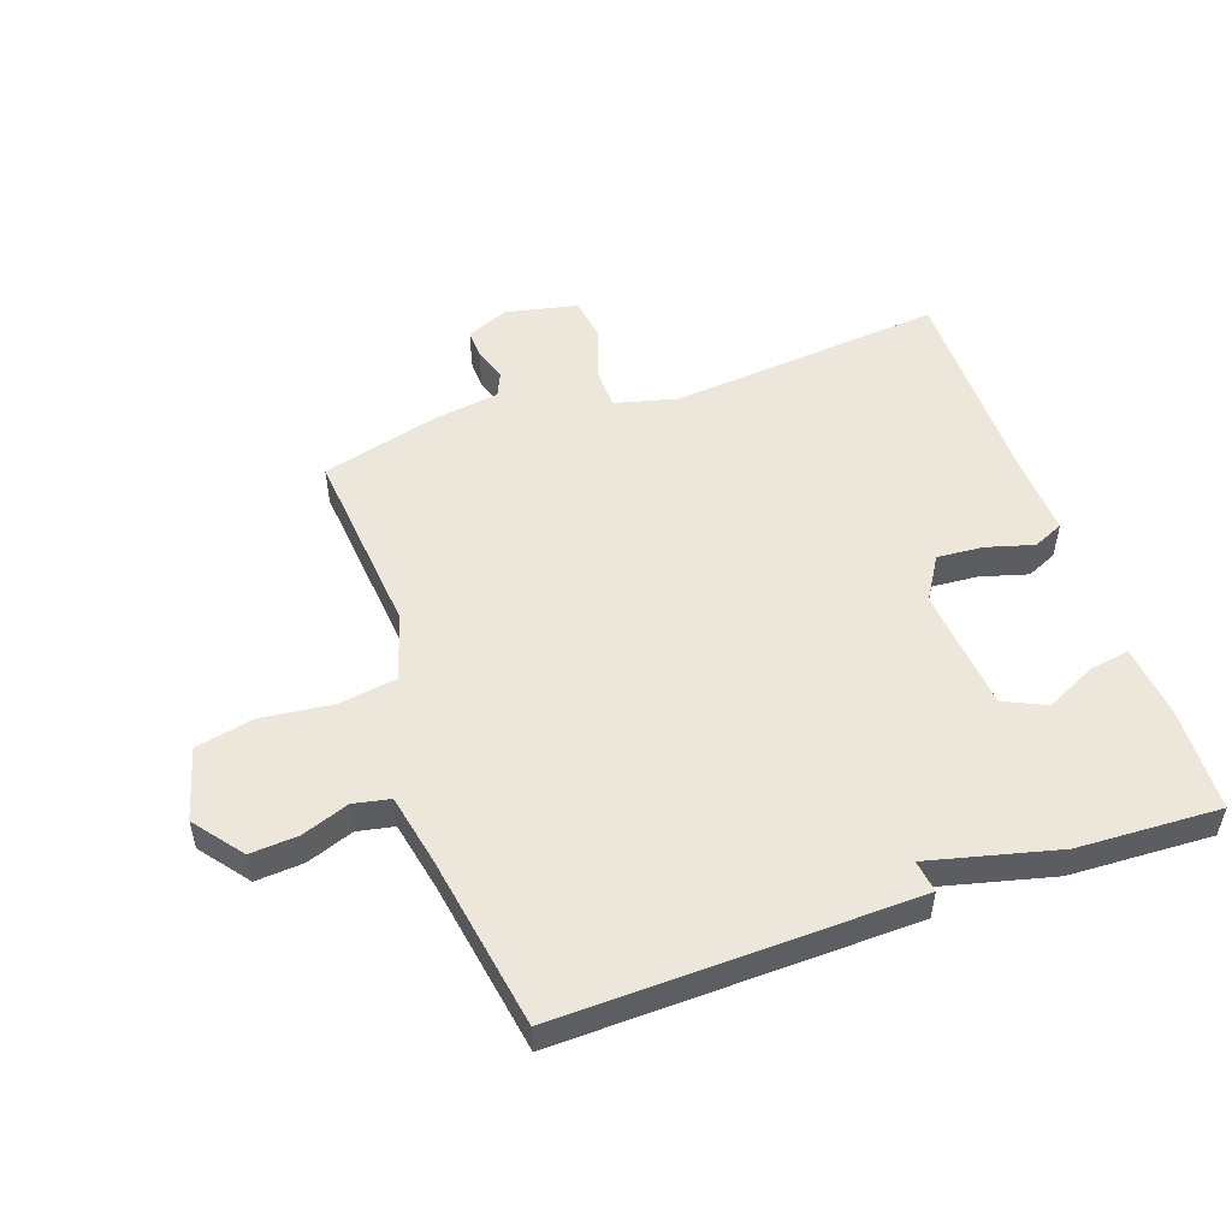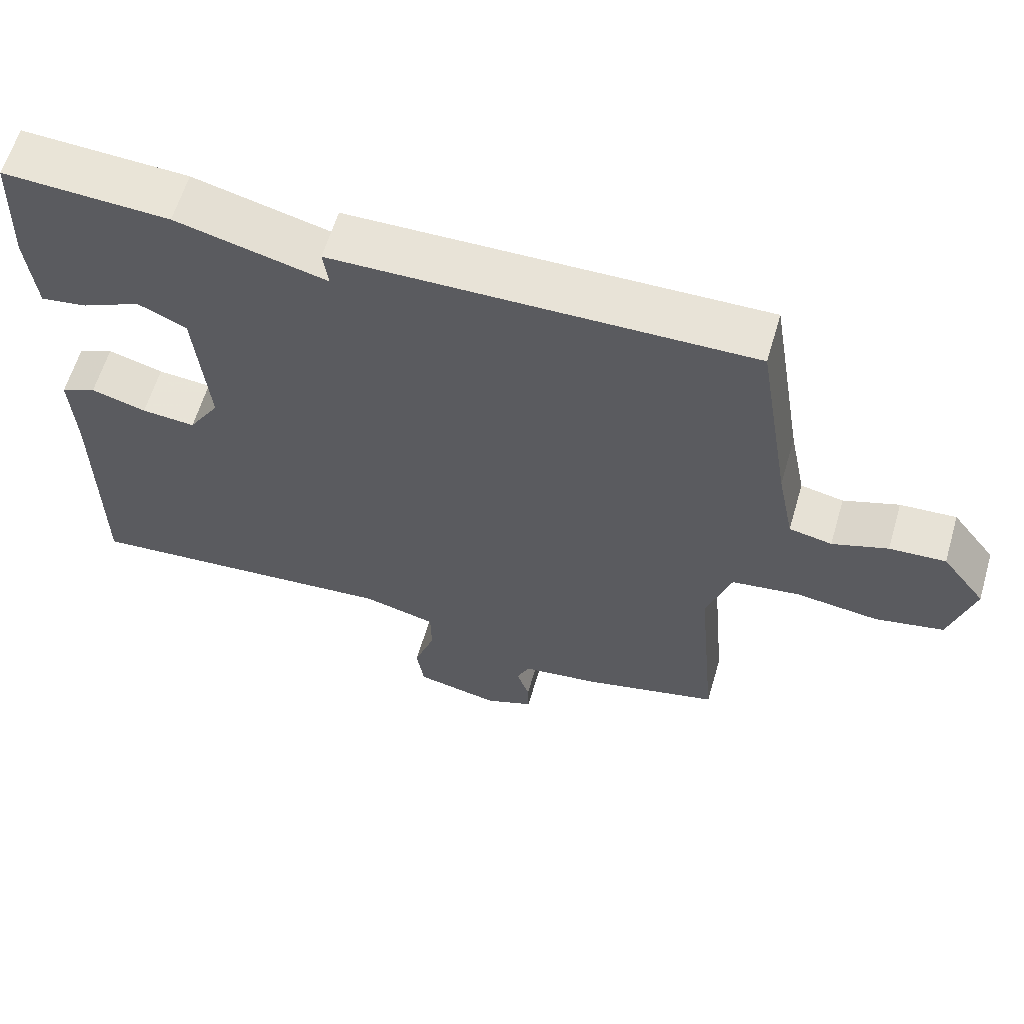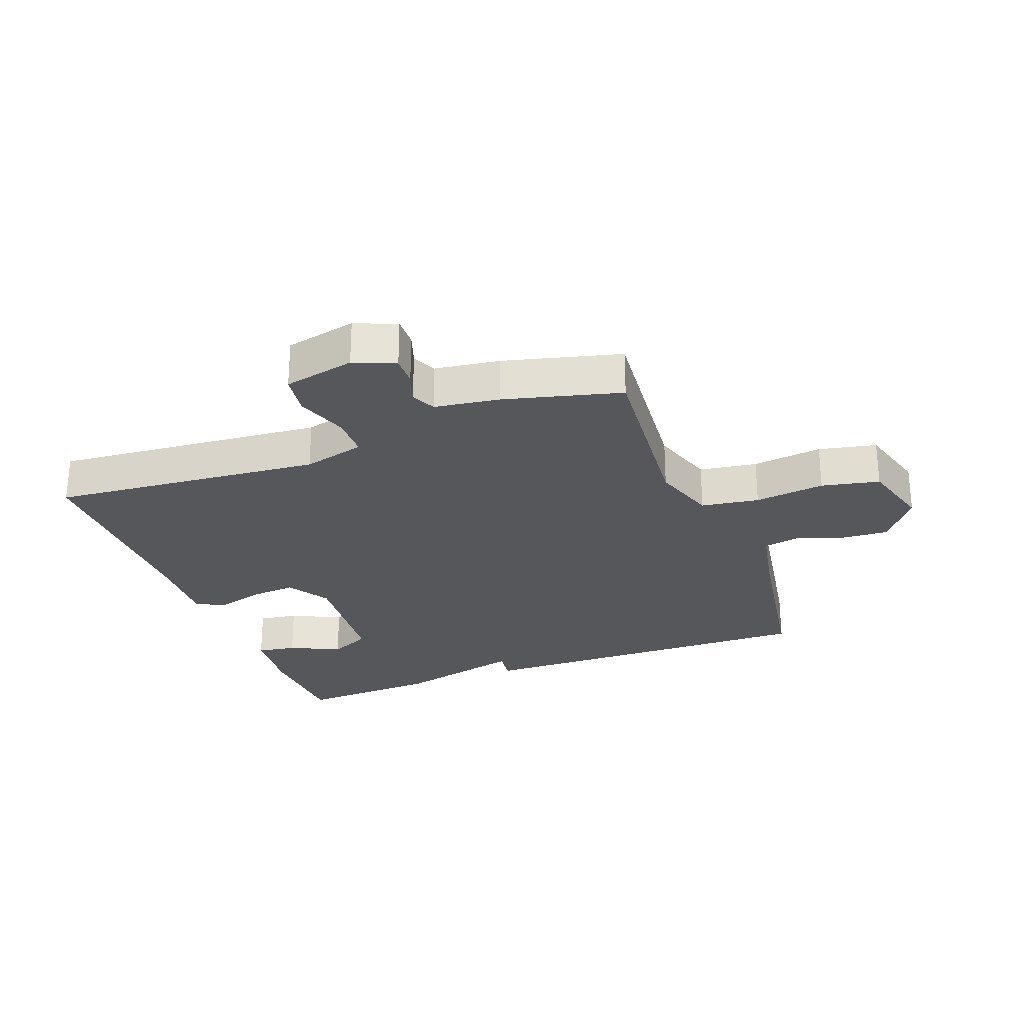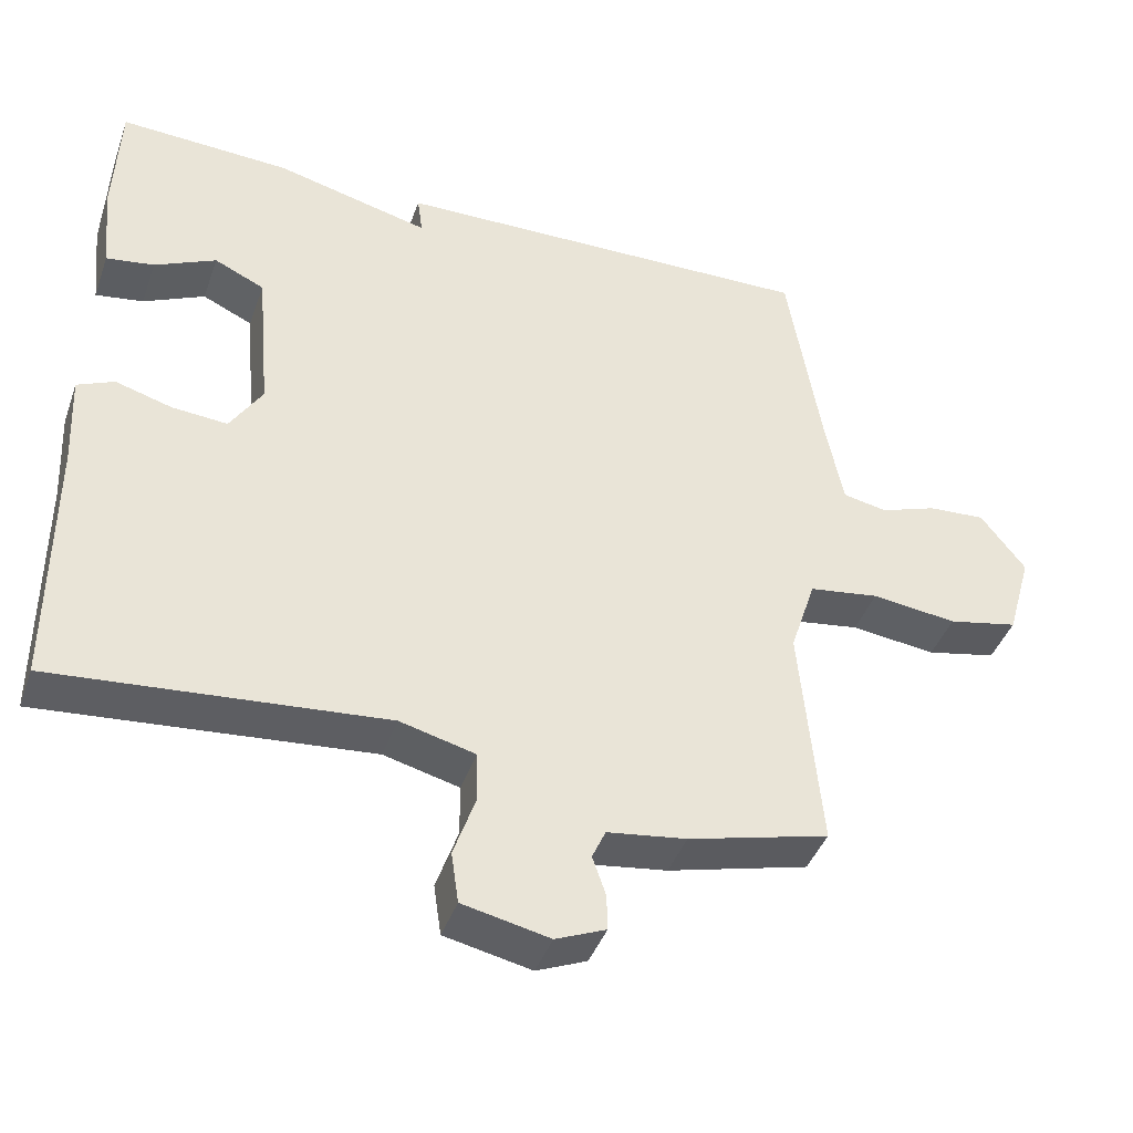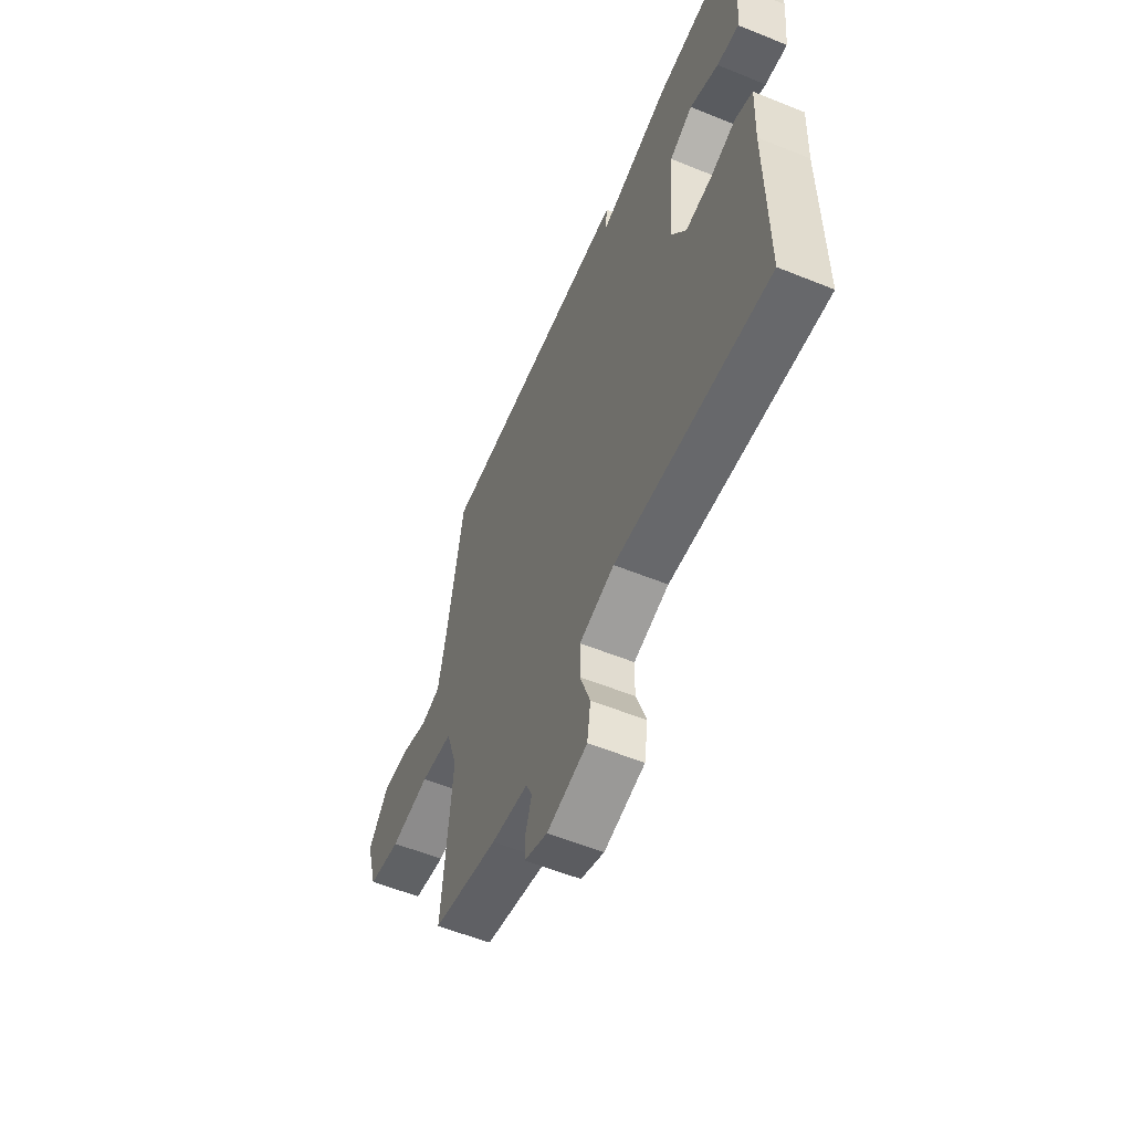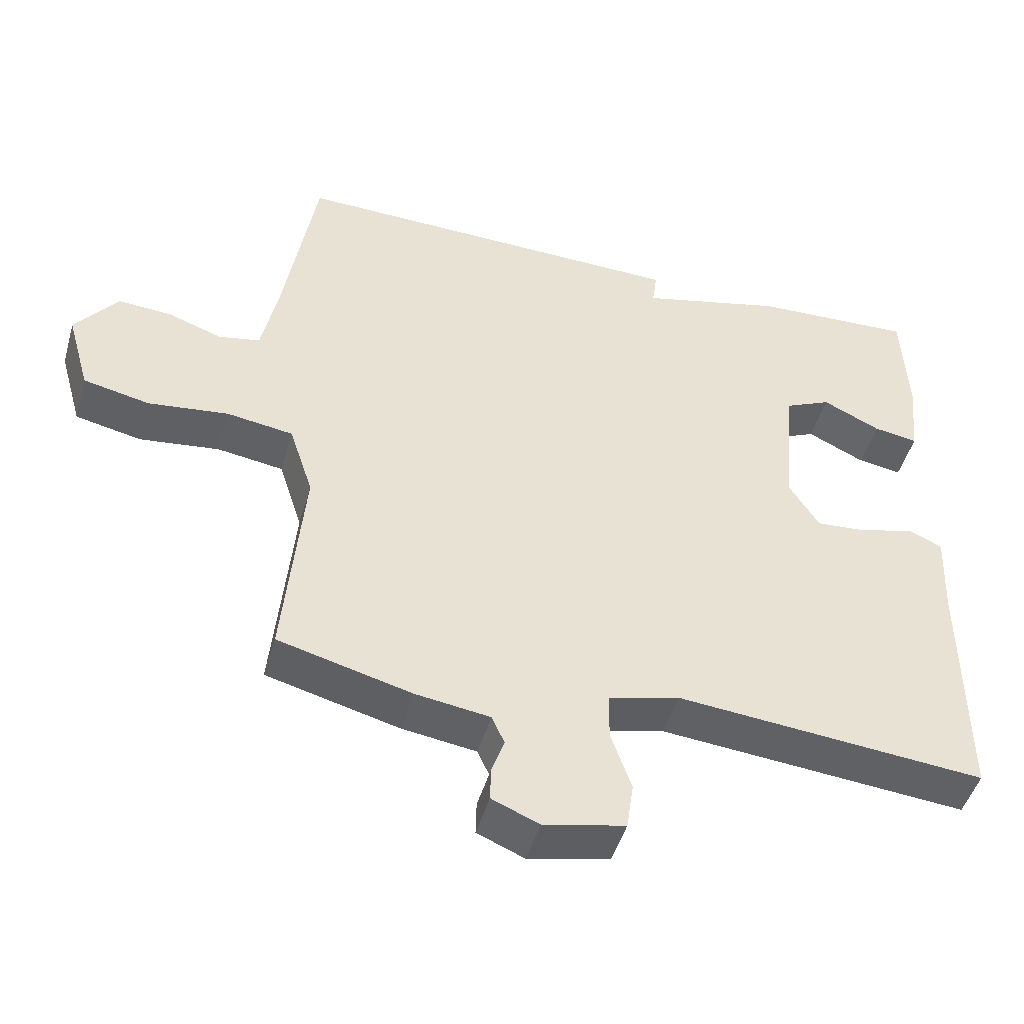
<metadata>
{"format":"obj","ext":"obj","renderer":"f3d","projection":"perspective","resolution":1024,"background":"white","views":[{"elev":52.3,"azim":-19.5,"up":"+Y"},{"elev":61.4,"azim":-163.6,"up":"+Z"},{"elev":-26.9,"azim":-159.3,"up":"+Y"},{"elev":-41.8,"azim":161.1,"up":"+Z"},{"elev":-57.3,"azim":67.2,"up":"+Z"},{"elev":-47.6,"azim":-15.9,"up":"+Z"}]}
</metadata>
<code>
v -0.5 0.07 0.5
v 0.071 0.07 0.489
v 0.064 0.07 0.437
v 0.271 0.07 0.489
v 0.5 0.07 0.5
v 0.507 0.07 0.332
v 0.495 0.07 0.215
v 0.431 0.07 0.225
v 0.349 0.07 0.264
v 0.282 0.07 0.233
v 0.264 0.07 0.033
v 0.307 0.07 -0.036
v 0.381 0.07 -0.03
v 0.457 0.07 -0.008
v 0.506 0.07 -0.03
v 0.5 0.07 -0.156
v 0.5 0.07 -0.5
v 0.06 0.07 -0.461
v -0.041 0.07 -0.487
v -0.042 0.07 -0.555
v -0.013 0.07 -0.639
v -0.023 0.07 -0.707
v -0.139 0.07 -0.732
v -0.206 0.07 -0.704
v -0.205 0.07 -0.656
v -0.187 0.07 -0.604
v -0.205 0.07 -0.564
v -0.311 0.07 -0.549
v -0.5 0.07 -0.5
v -0.472 0.07 -0.193
v -0.506 0.07 -0.088
v -0.6 0.07 -0.074
v -0.714 0.07 -0.088
v -0.808 0.07 -0.068
v -0.841 0.07 0.048
v -0.781 0.07 0.126
v -0.704 0.07 0.121
v -0.628 0.07 0.094
v -0.569 0.07 0.106
v -0.546 0.07 0.22
v -0.5 0 0.5
v 0.071 0 0.489
v 0.064 0 0.437
v 0.271 0 0.489
v 0.5 0 0.5
v 0.507 0 0.332
v 0.495 0 0.215
v 0.431 0 0.225
v 0.349 0 0.264
v 0.282 0 0.233
v 0.264 0 0.033
v 0.307 0 -0.036
v 0.381 0 -0.03
v 0.457 0 -0.008
v 0.506 0 -0.03
v 0.5 0 -0.156
v 0.5 0 -0.5
v 0.06 0 -0.461
v -0.041 0 -0.487
v -0.042 0 -0.555
v -0.013 0 -0.639
v -0.023 0 -0.707
v -0.139 0 -0.732
v -0.206 0 -0.704
v -0.205 0 -0.656
v -0.187 0 -0.604
v -0.205 0 -0.564
v -0.311 0 -0.549
v -0.5 0 -0.5
v -0.472 0 -0.193
v -0.506 0 -0.088
v -0.6 0 -0.074
v -0.714 0 -0.088
v -0.808 0 -0.068
v -0.841 0 0.048
v -0.781 0 0.126
v -0.704 0 0.121
v -0.628 0 0.094
v -0.569 0 0.106
v -0.546 0 0.22
f 36 37 38
f 35 36 38
f 34 35 38
f 33 34 38
f 32 33 38
f 31 32 38 39
f 27 28 29 30
f 27 30 31
f 24 25 26
f 23 24 26
f 22 23 26
f 21 22 26
f 20 21 26
f 19 20 26 27
f 16 17 18
f 16 18 19
f 15 16 19
f 14 15 19
f 13 14 19
f 12 13 19 27
f 7 8 9
f 6 7 9
f 5 6 9
f 4 5 9
f 3 4 9
f 3 9 10
f 40 1 2 3
f 40 3 10 11
f 31 39 40
f 27 31 40
f 12 27 40
f 11 12 40
f 78 77 76
f 78 76 75
f 78 75 74
f 78 74 73
f 78 73 72
f 79 78 72 71
f 70 69 68 67
f 71 70 67
f 66 65 64
f 66 64 63
f 66 63 62
f 66 62 61
f 66 61 60
f 67 66 60 59
f 58 57 56
f 59 58 56
f 59 56 55
f 59 55 54
f 59 54 53
f 67 59 53 52
f 49 48 47
f 49 47 46
f 49 46 45
f 49 45 44
f 49 44 43
f 50 49 43
f 43 42 41 80
f 51 50 43 80
f 80 79 71
f 80 71 67
f 80 67 52
f 80 52 51
f 1 41 42 2
f 2 42 43 3
f 3 43 44 4
f 4 44 45 5
f 5 45 46 6
f 6 46 47 7
f 7 47 48 8
f 8 48 49 9
f 9 49 50 10
f 10 50 51 11
f 11 51 52 12
f 12 52 53 13
f 13 53 54 14
f 14 54 55 15
f 15 55 56 16
f 16 56 57 17
f 17 57 58 18
f 18 58 59 19
f 19 59 60 20
f 20 60 61 21
f 21 61 62 22
f 22 62 63 23
f 23 63 64 24
f 24 64 65 25
f 25 65 66 26
f 26 66 67 27
f 27 67 68 28
f 28 68 69 29
f 29 69 70 30
f 30 70 71 31
f 31 71 72 32
f 32 72 73 33
f 33 73 74 34
f 34 74 75 35
f 35 75 76 36
f 36 76 77 37
f 37 77 78 38
f 38 78 79 39
f 39 79 80 40
f 40 80 41 1

</code>
